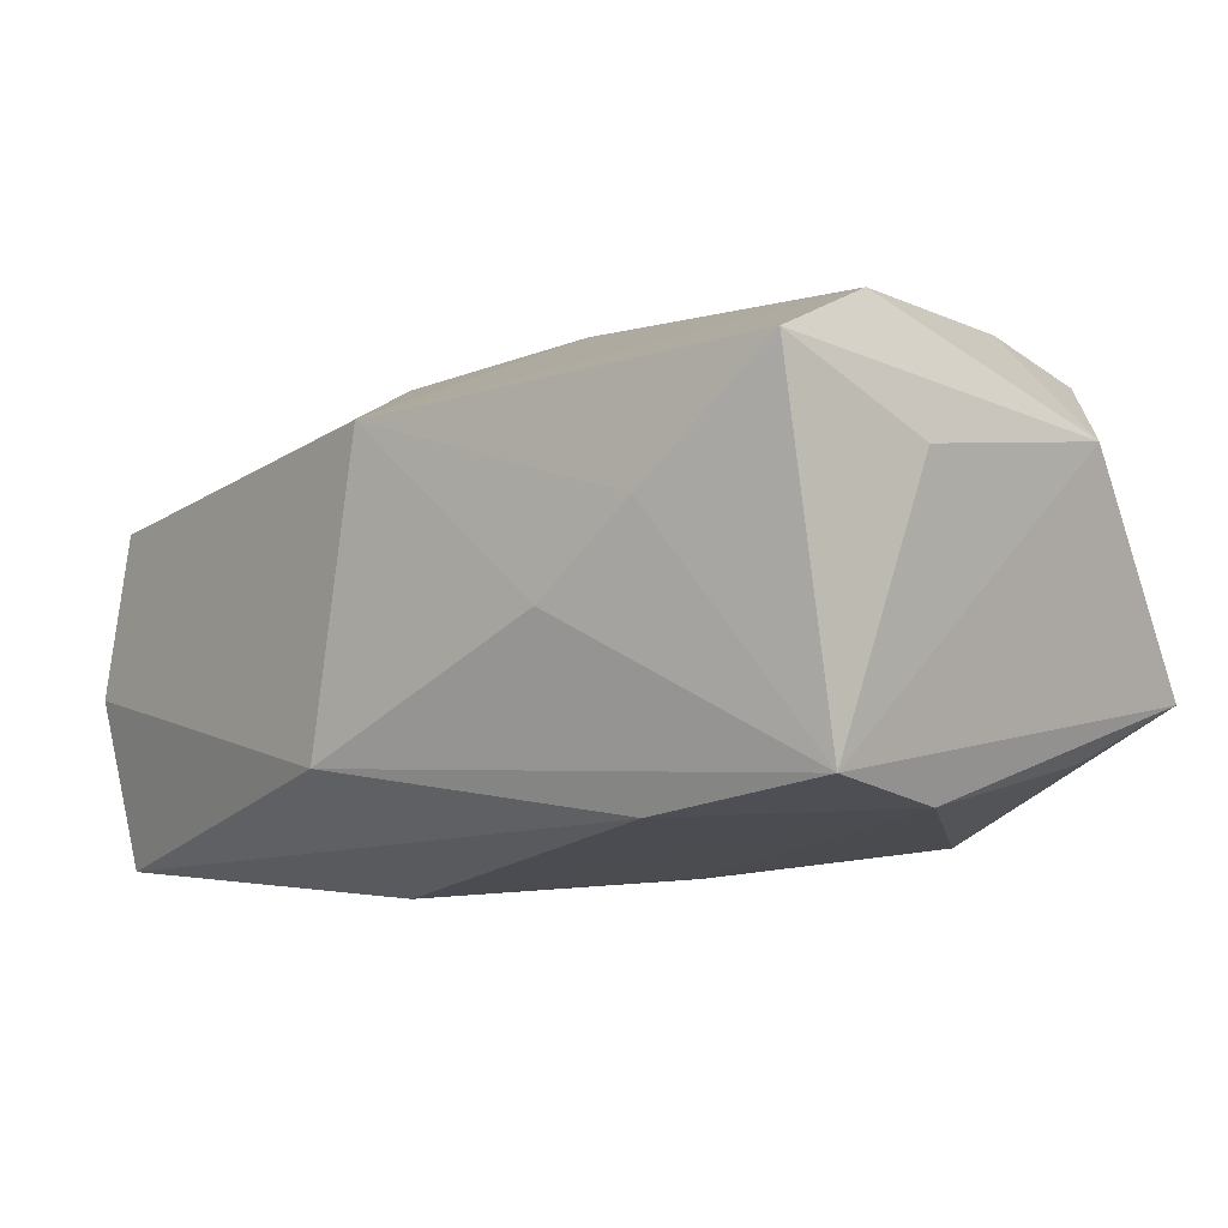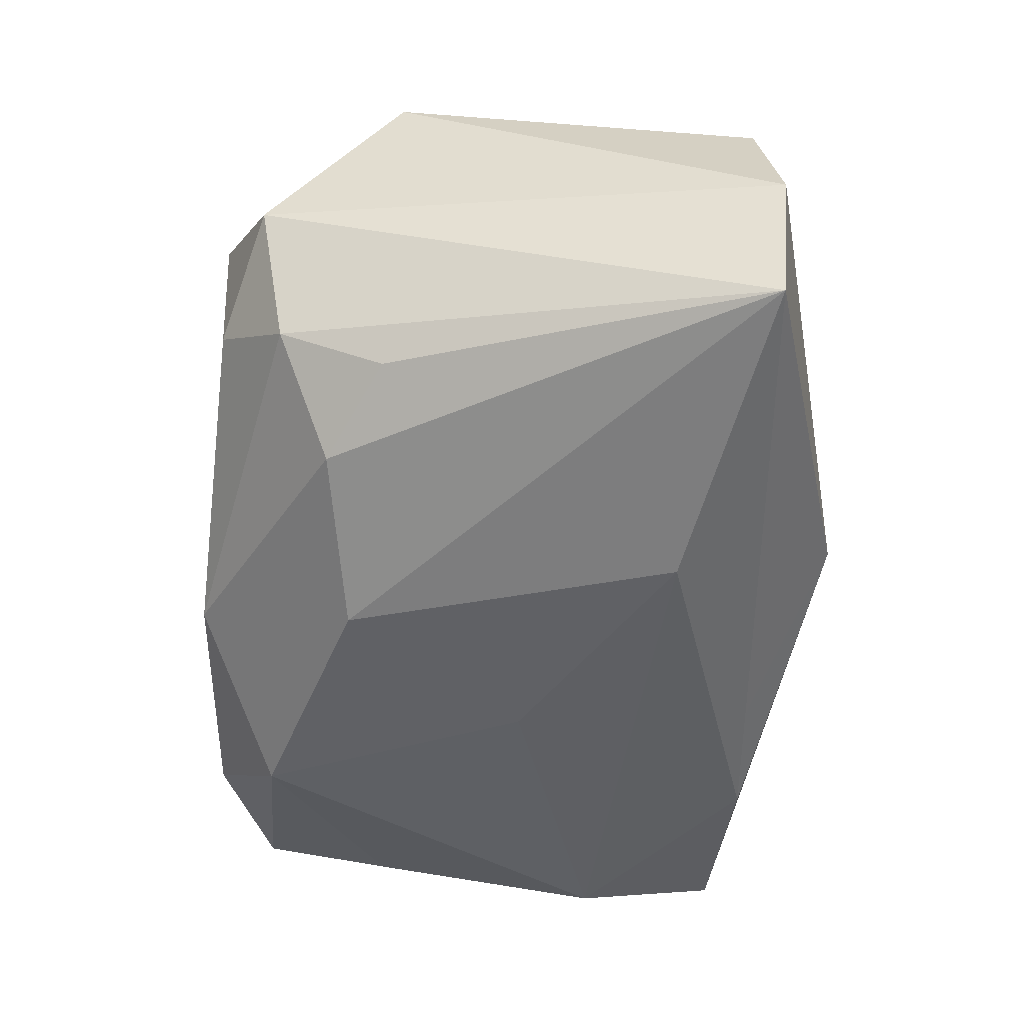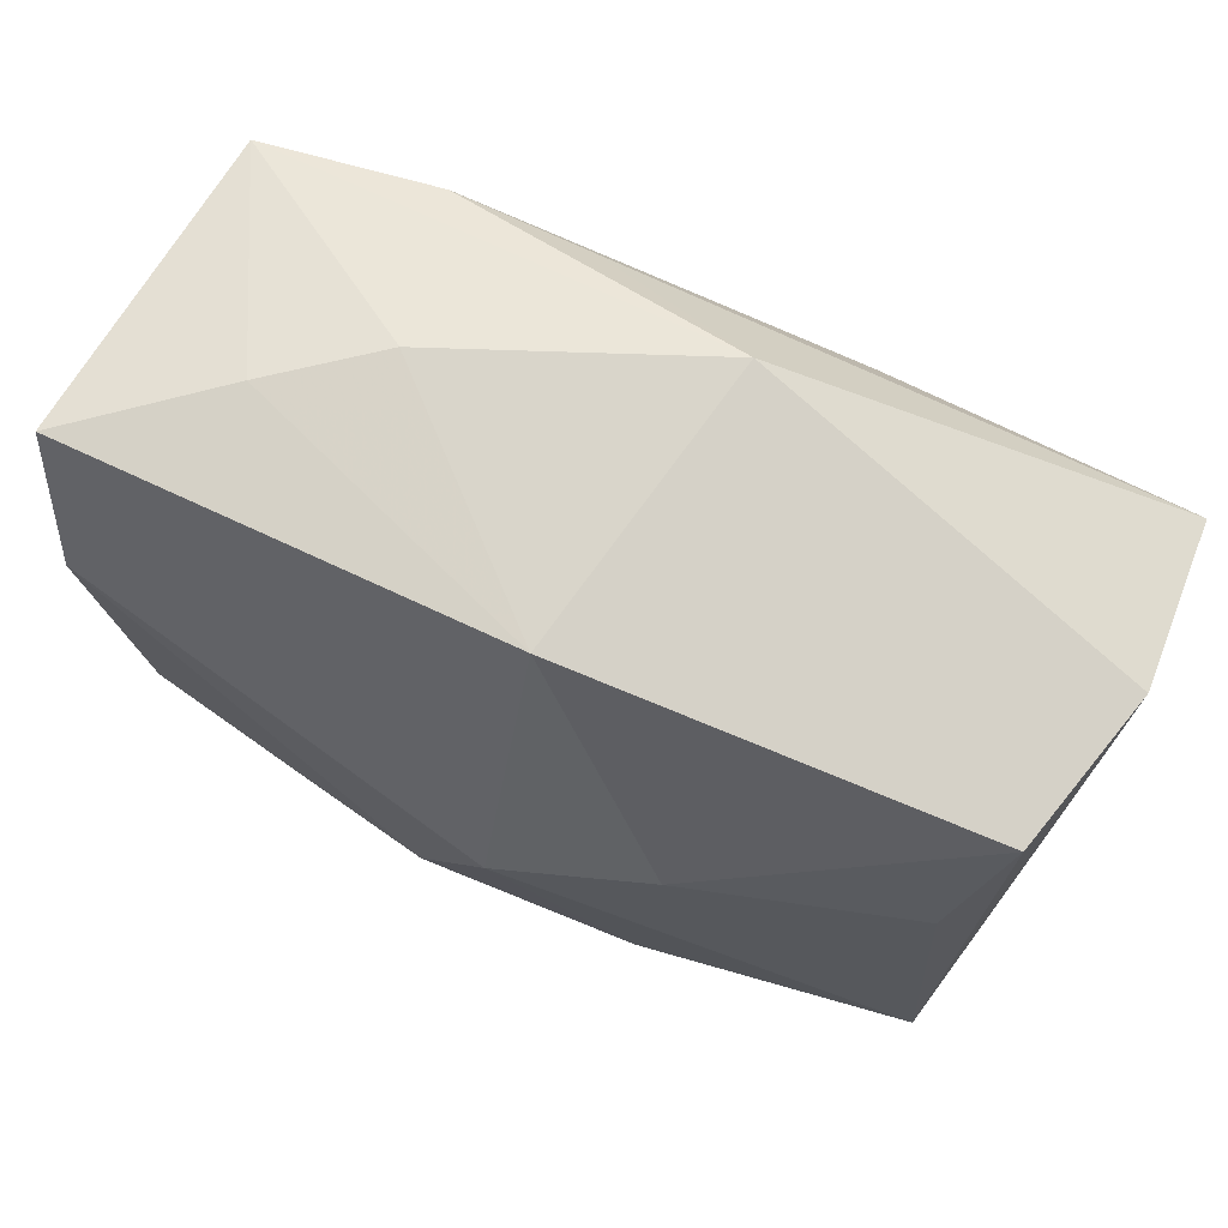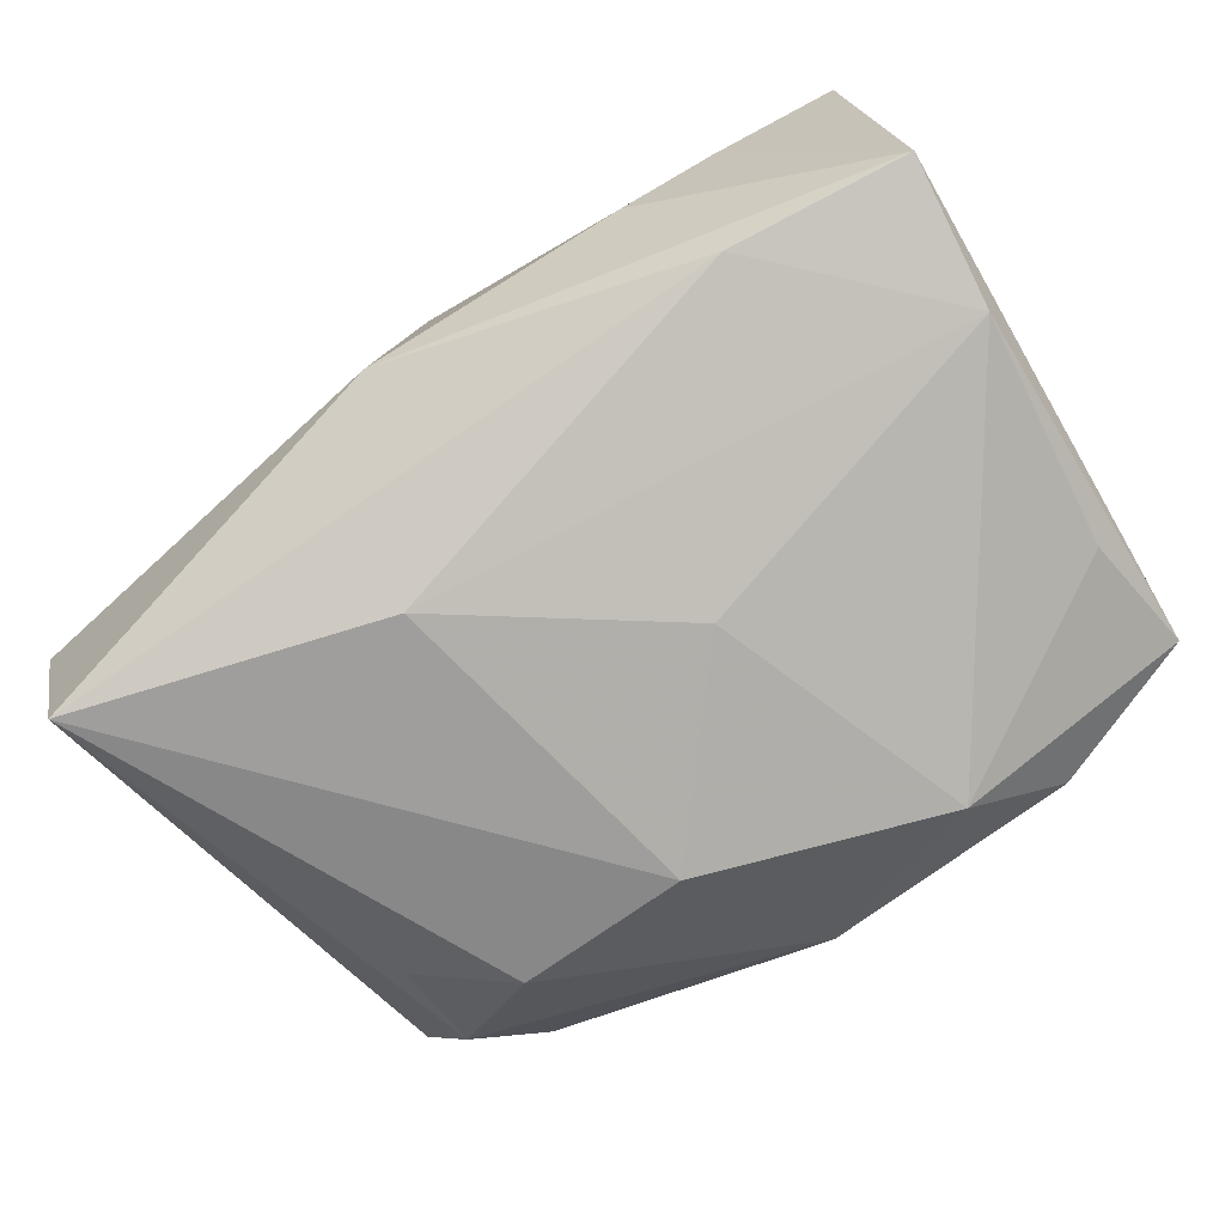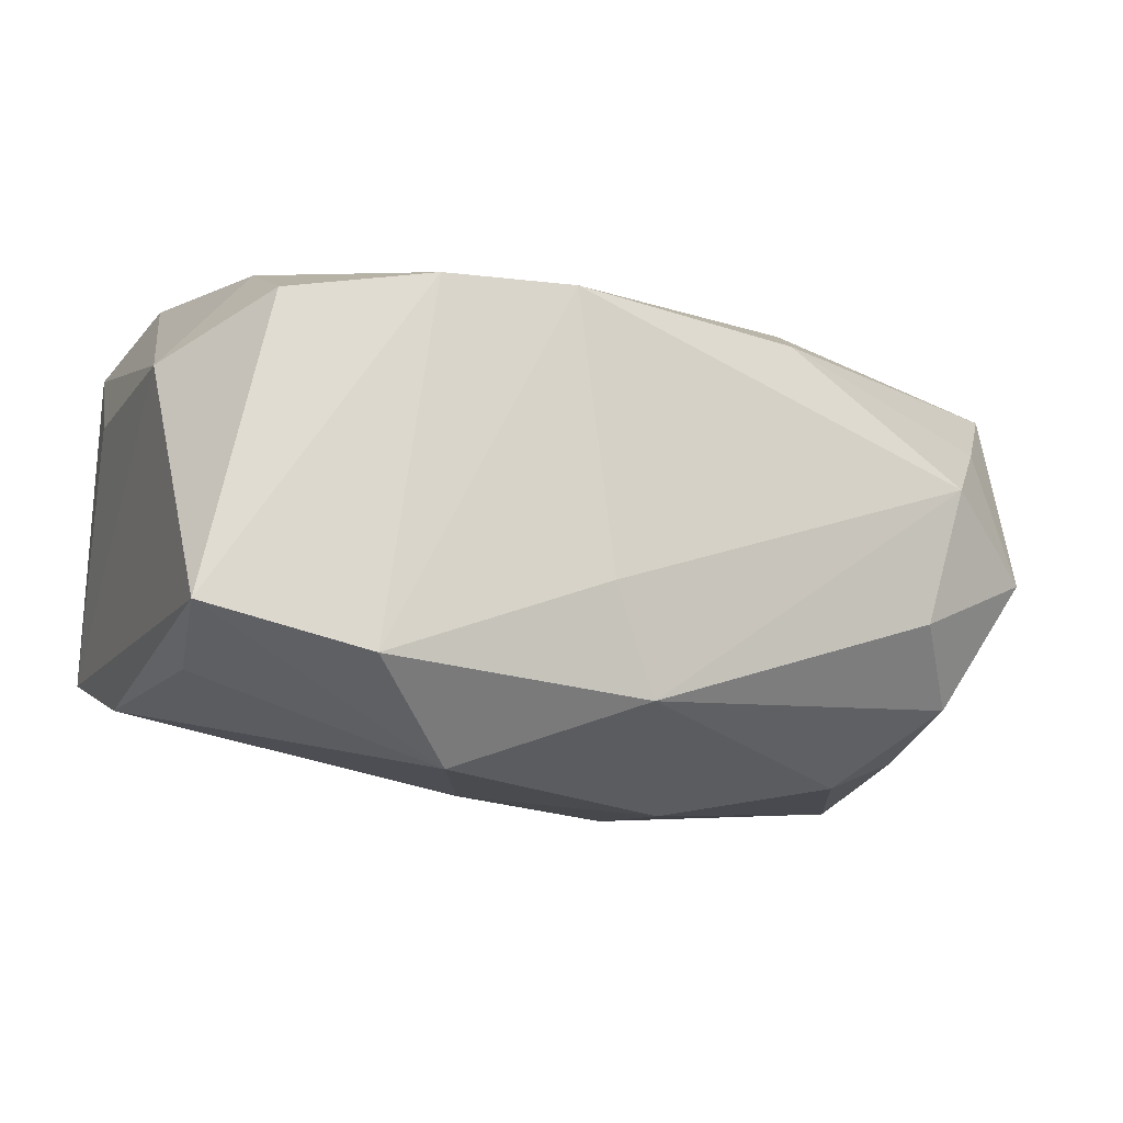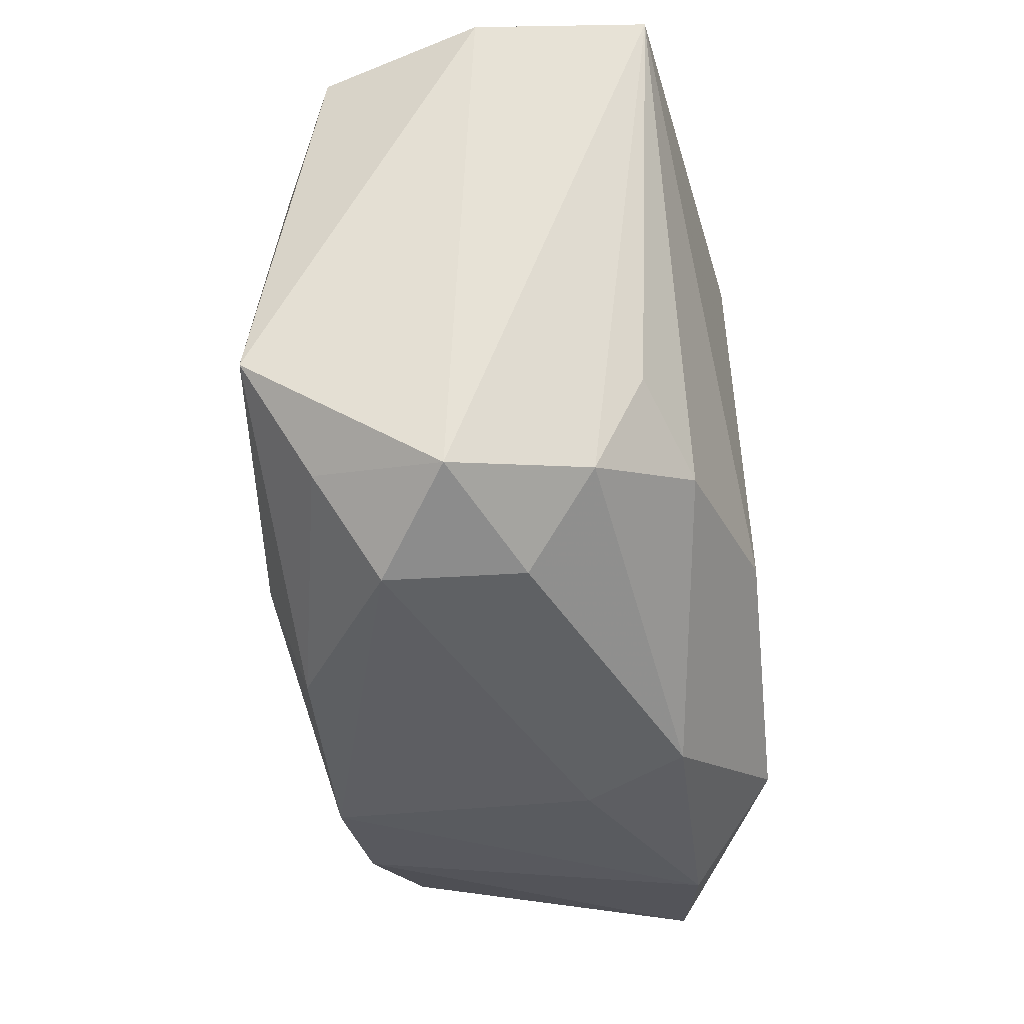
<metadata>
{"format":"obj","ext":"obj","renderer":"f3d","projection":"perspective","resolution":1024,"background":"white","views":[{"elev":-0.5,"azim":-138.1,"up":"+Z"},{"elev":-57.0,"azim":87.5,"up":"+Z"},{"elev":68.3,"azim":32.1,"up":"+Y"},{"elev":-72.6,"azim":-148.8,"up":"+Z"},{"elev":-7.2,"azim":-21.2,"up":"+Z"},{"elev":-41.4,"azim":105.3,"up":"+Y"}]}
</metadata>
<code>
v -0.006771 -0.02663 0.01947
v -0.03564 -0.01215 -0.0117
v -0.03836 -0.0112 0.01344
v -0.03836 0.02245 -0.01083
v -0.03836 0.01156 0.01202
v 0.03972 0.02103 -0.0224
v 0.01849 0.007988 0.01967
v 0.03336 -0.02079 0.008779
v 0.03752 0.008669 0.01149
v -0.03329 0.01225 0.02347
v -0.004966 -0.0302 -0.005049
v 0.004468 0.02723 0.01511
v -0.03764 -0.02424 -0.007221
v 0.01592 -0.0174 0.01895
v -0.03599 0.02566 0.01926
v -0.007659 0.0009518 -0.02141
v -0.03022 -0.02035 0.01872
v 0.02477 -0.02777 -0.007315
v -0.02449 0.02767 0.008315
v 0.02935 -0.02181 -0.01419
v -0.01671 -0.02286 -0.01991
v 0.0392 -0.01222 0.01364
v 0.006399 0.03004 -0.01179
v -0.001384 -0.02956 -0.01454
v -0.01796 -0.02484 0.01998
v 0.04059 0.02106 0.00735
v 0.02774 -0.02841 0.004266
v 0.04249 0.0224 -0.007318
v 0.03565 -0.02417 -0.003273
v -0.002231 -0.01103 0.0236
v 0.02067 -0.01727 -0.02093
v -0.03723 0.009352 -0.01388
v 0.02909 -0.01255 -0.01849
v -0.009964 0.02342 -0.01611
v -0.02406 -0.02875 -0.01131
v -0.02223 0.024 -0.01455
v 0.004989 -0.01515 -0.02338
v 0.004876 -3.91e-06 0.02393
v 0.01279 -0.0262 0.016
v -0.01618 0.02879 0.0005642
v 0.01164 0.01433 -0.02338
v -0.02974 -0.009604 0.0222
f 5 15 4
f 32 13 4
f 4 36 32
f 23 36 4
f 27 1 11
f 11 24 27
f 3 13 17
f 5 4 3
f 3 4 13
f 3 15 5
f 3 10 15
f 32 21 2
f 2 13 32
f 21 13 2
f 17 13 25
f 32 36 41
f 23 4 40
f 38 22 7
f 14 22 38
f 26 22 28
f 23 26 28
f 28 6 23
f 29 6 28
f 28 22 29
f 35 13 21
f 21 24 35
f 35 24 11
f 35 25 13
f 11 1 35
f 1 25 35
f 20 6 29
f 29 27 18
f 18 27 24
f 18 20 29
f 24 20 18
f 17 25 42
f 42 3 17
f 10 3 42
f 16 21 32
f 32 41 16
f 37 41 6
f 21 16 37
f 37 16 41
f 37 24 21
f 34 41 36
f 6 41 34
f 34 36 23
f 23 6 34
f 19 4 15
f 19 40 4
f 9 22 26
f 26 7 9
f 9 7 22
f 12 7 26
f 12 26 23
f 12 19 15
f 38 7 12
f 23 40 12
f 40 19 12
f 12 10 38
f 15 10 12
f 22 14 39
f 1 27 39
f 39 14 1
f 30 42 25
f 38 10 30
f 10 42 30
f 30 14 38
f 30 25 1
f 1 14 30
f 6 20 33
f 31 20 24
f 24 37 31
f 31 33 20
f 31 37 6
f 6 33 31
f 22 39 8
f 8 39 27
f 29 22 8
f 8 27 29

</code>
